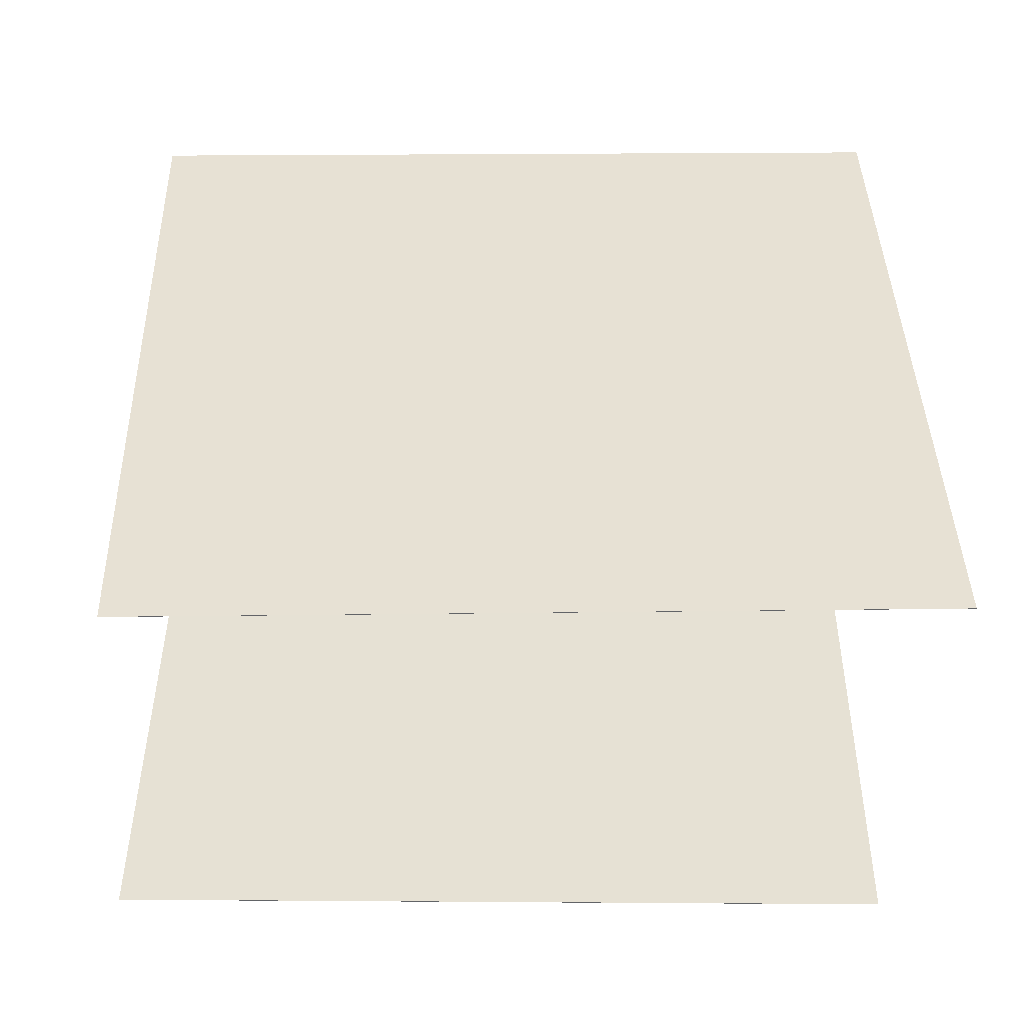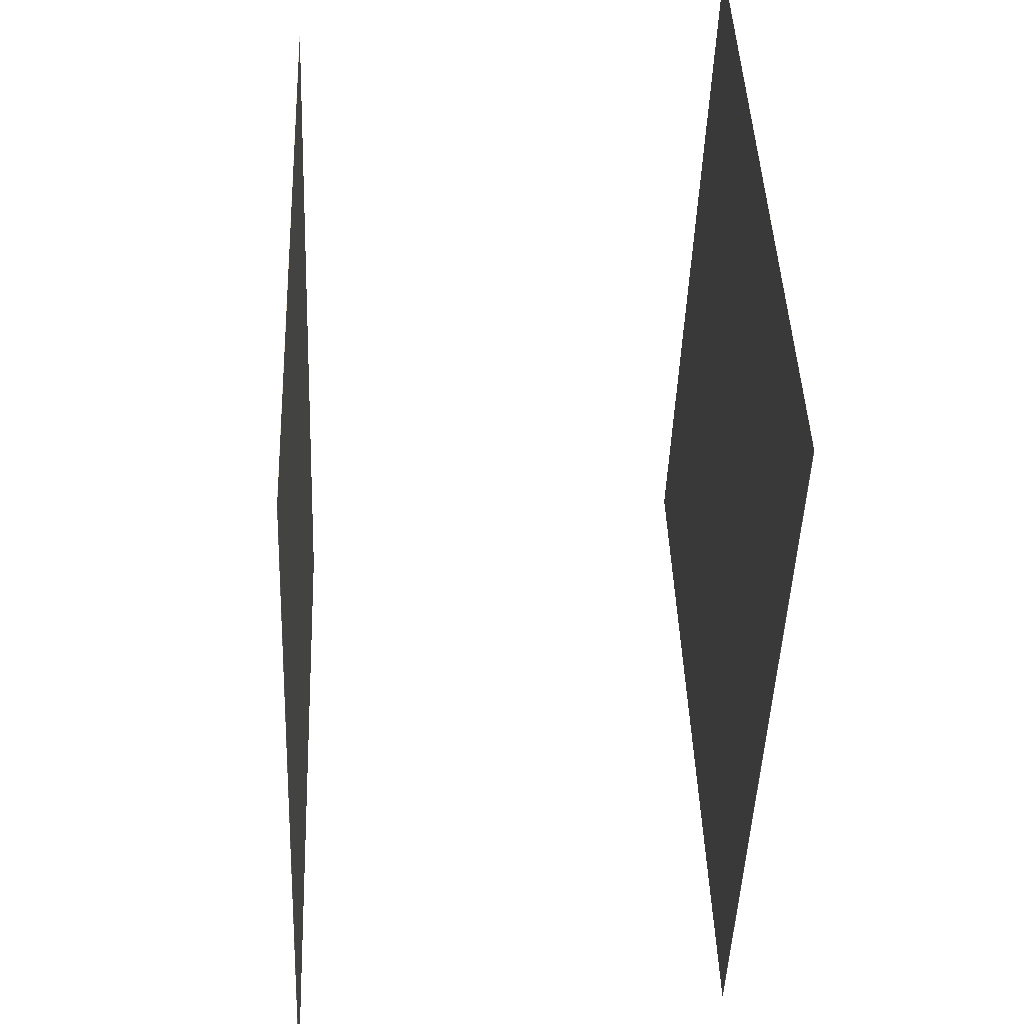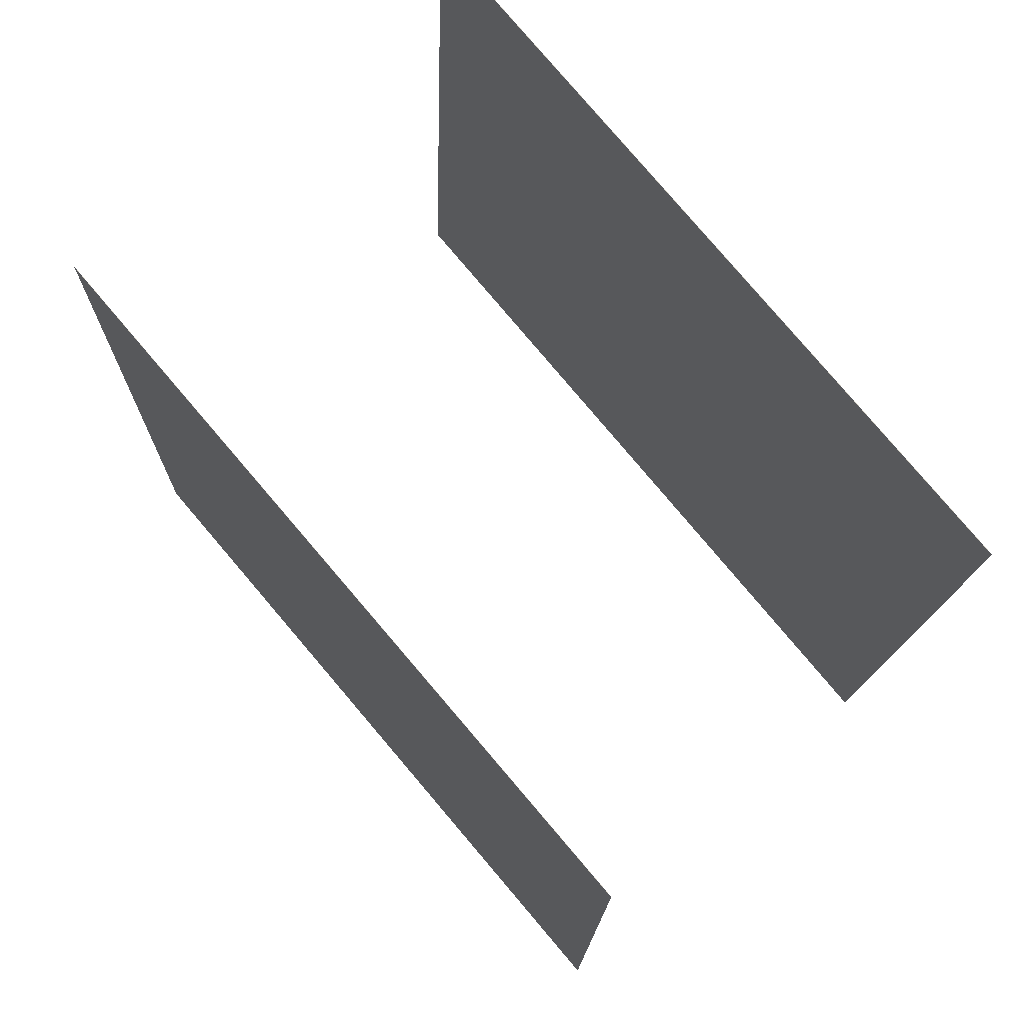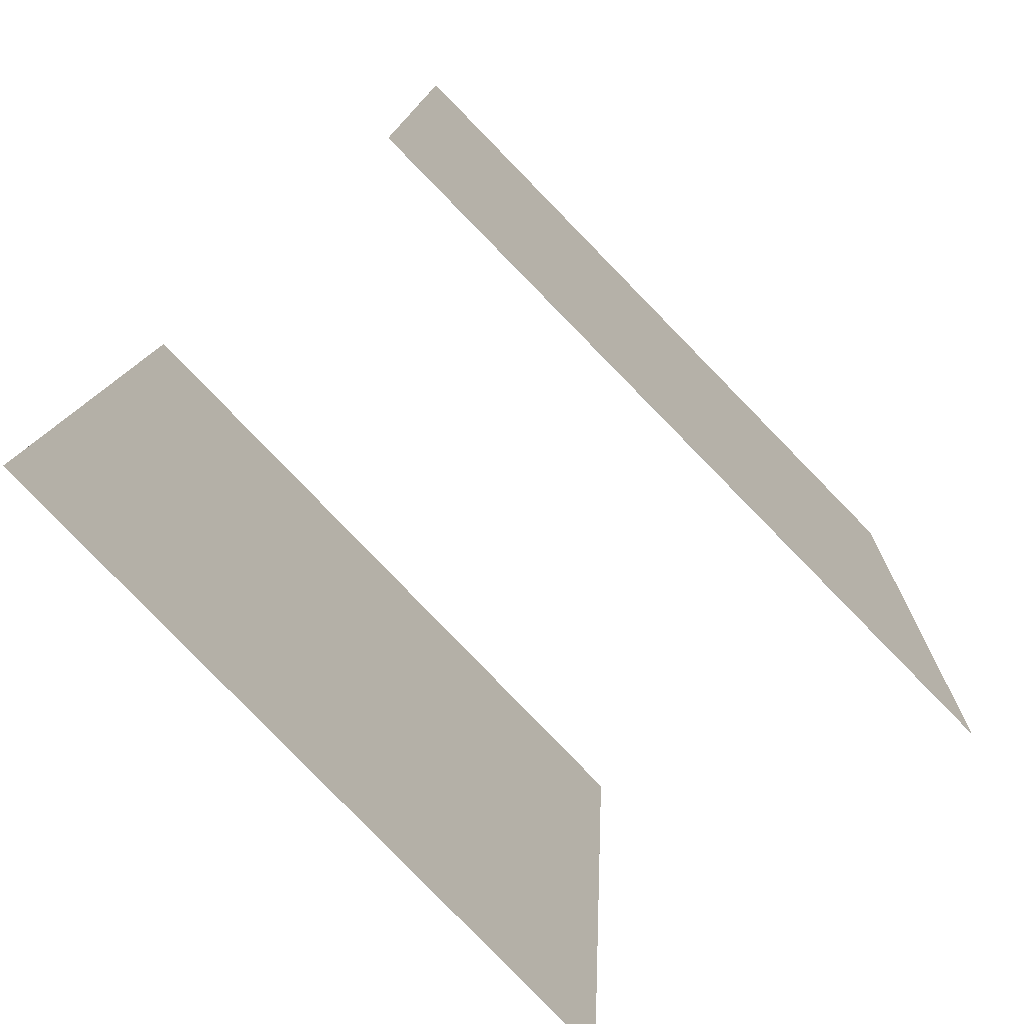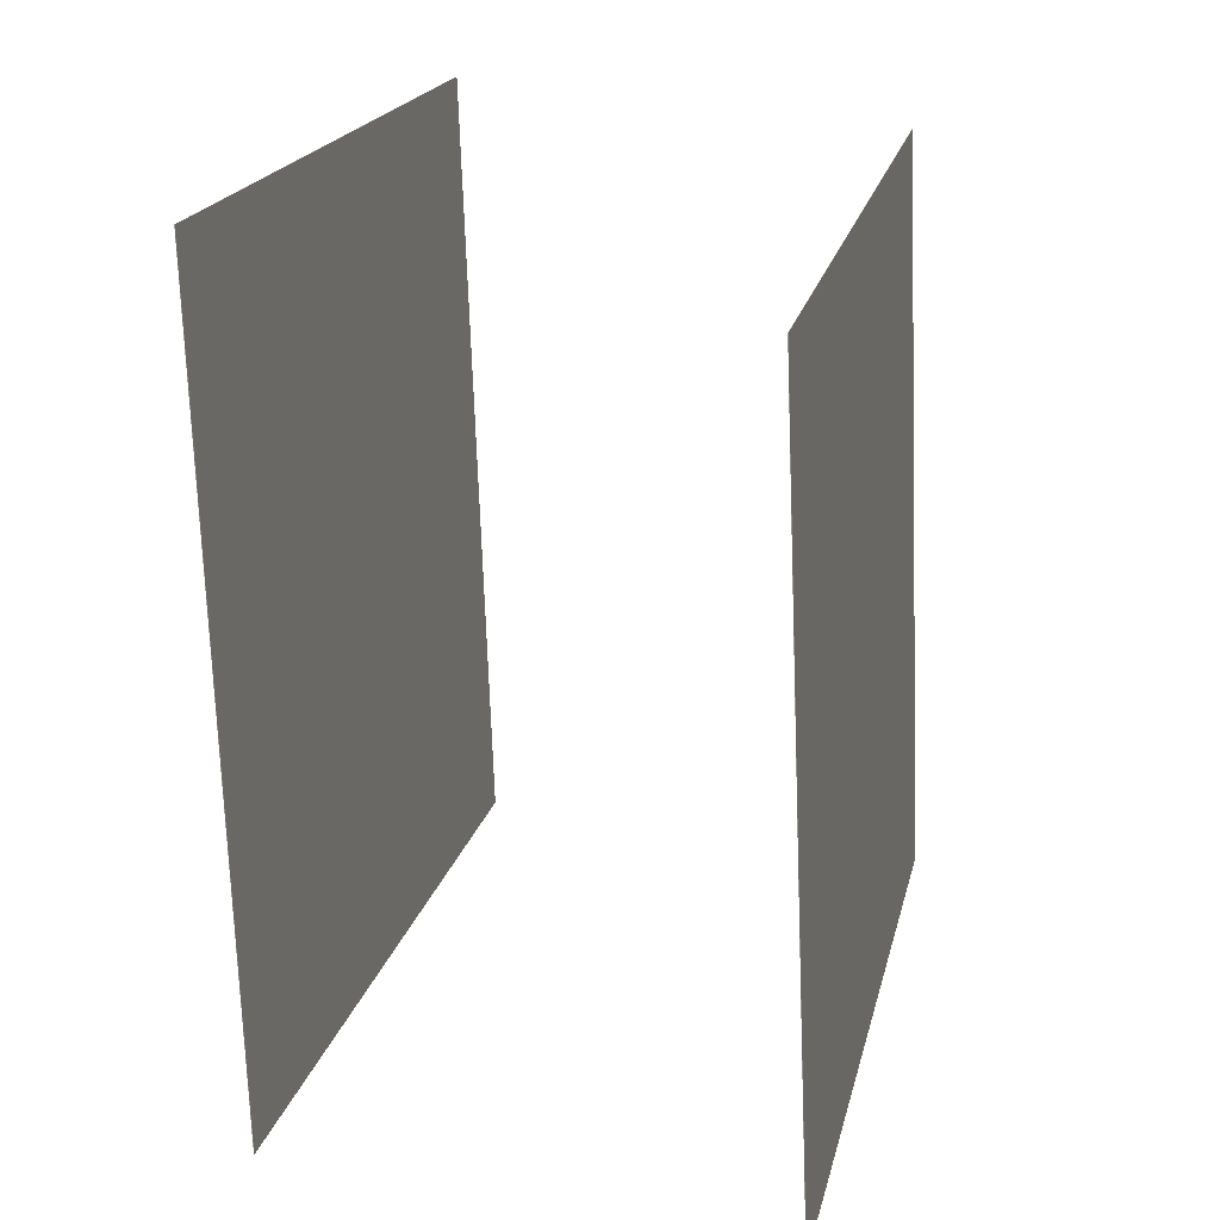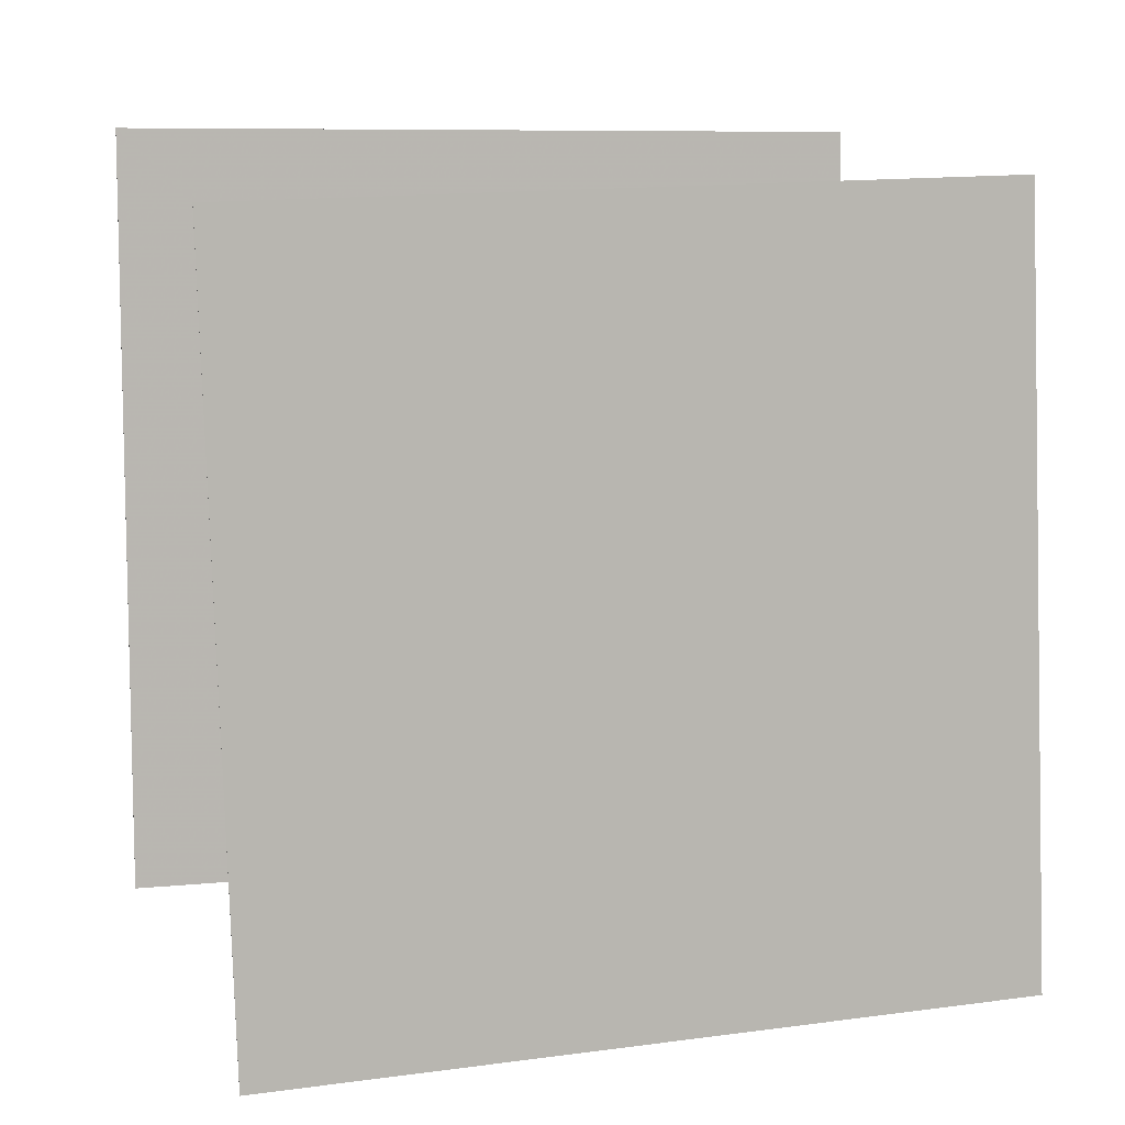
<metadata>
{"format":"obj","ext":"obj","renderer":"f3d","projection":"perspective","resolution":1024,"background":"white","views":[{"elev":-48.6,"azim":-100.0,"up":"+Y"},{"elev":42.8,"azim":-11.8,"up":"+Y"},{"elev":76.9,"azim":-49.7,"up":"+Y"},{"elev":-78.3,"azim":34.5,"up":"+Y"},{"elev":19.2,"azim":-177.1,"up":"+Y"},{"elev":9.5,"azim":-115.5,"up":"+Y"}]}
</metadata>
<code>
v 0.4199 0.5304 -0.4519
v 0.4194 0.5305 -0.452
v 0.2509 0.5245 0.5194
v 0.2504 0.5245 0.5193
v 0.3829 -0.4596 -0.4644
v 0.3824 -0.4596 -0.4645
v 0.2139 -0.4656 0.5069
v 0.2134 -0.4655 0.5068
f 1.0 7.0 5.0
f 1.0 3.0 7.0
f 1.0 4.0 3.0
f 1.0 2.0 4.0
f 3.0 8.0 7.0
f 3.0 4.0 8.0
f 5.0 7.0 8.0
f 5.0 8.0 6.0
f 1.0 5.0 6.0
f 1.0 6.0 2.0
f 2.0 6.0 8.0
f 2.0 8.0 4.0
v -0.2002 -0.5364 -0.5178
v -0.3609 -0.512 0.4532
v -0.1608 0.453 -0.5362
v -0.3215 0.4775 0.4347
v -0.1998 -0.5365 -0.5178
v -0.3605 -0.512 0.4532
v -0.1604 0.453 -0.5362
v -0.3212 0.4775 0.4348
f 9.0 15.0 13.0
f 9.0 11.0 15.0
f 9.0 12.0 11.0
f 9.0 10.0 12.0
f 11.0 16.0 15.0
f 11.0 12.0 16.0
f 13.0 15.0 16.0
f 13.0 16.0 14.0
f 9.0 13.0 14.0
f 9.0 14.0 10.0
f 10.0 14.0 16.0
f 10.0 16.0 12.0

</code>
